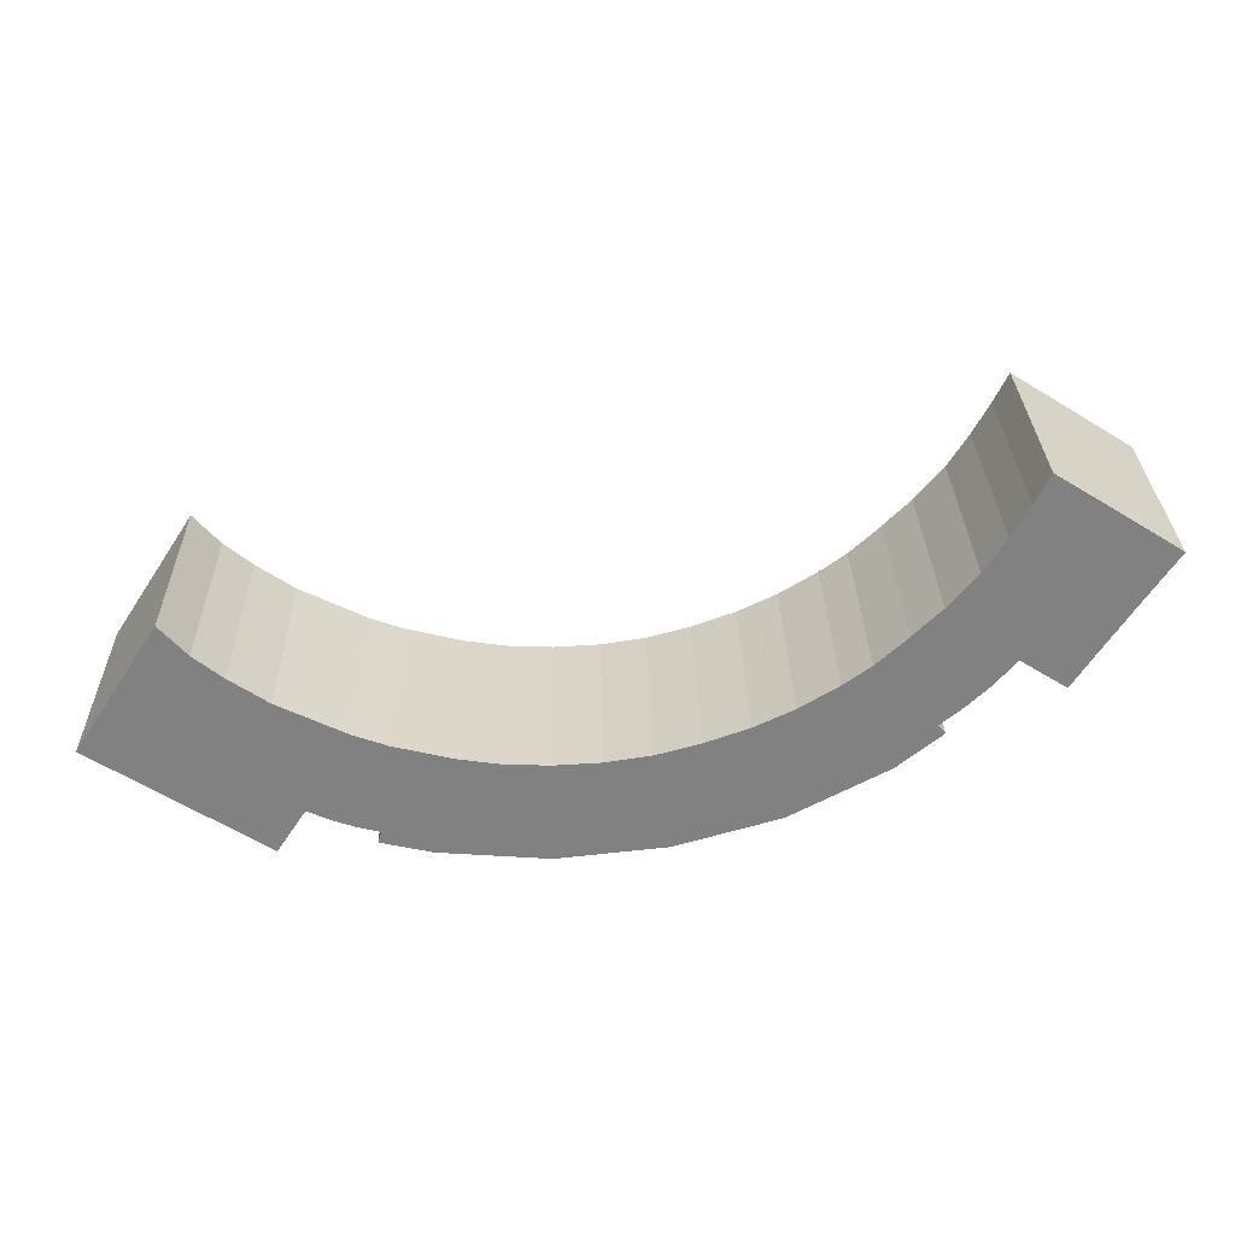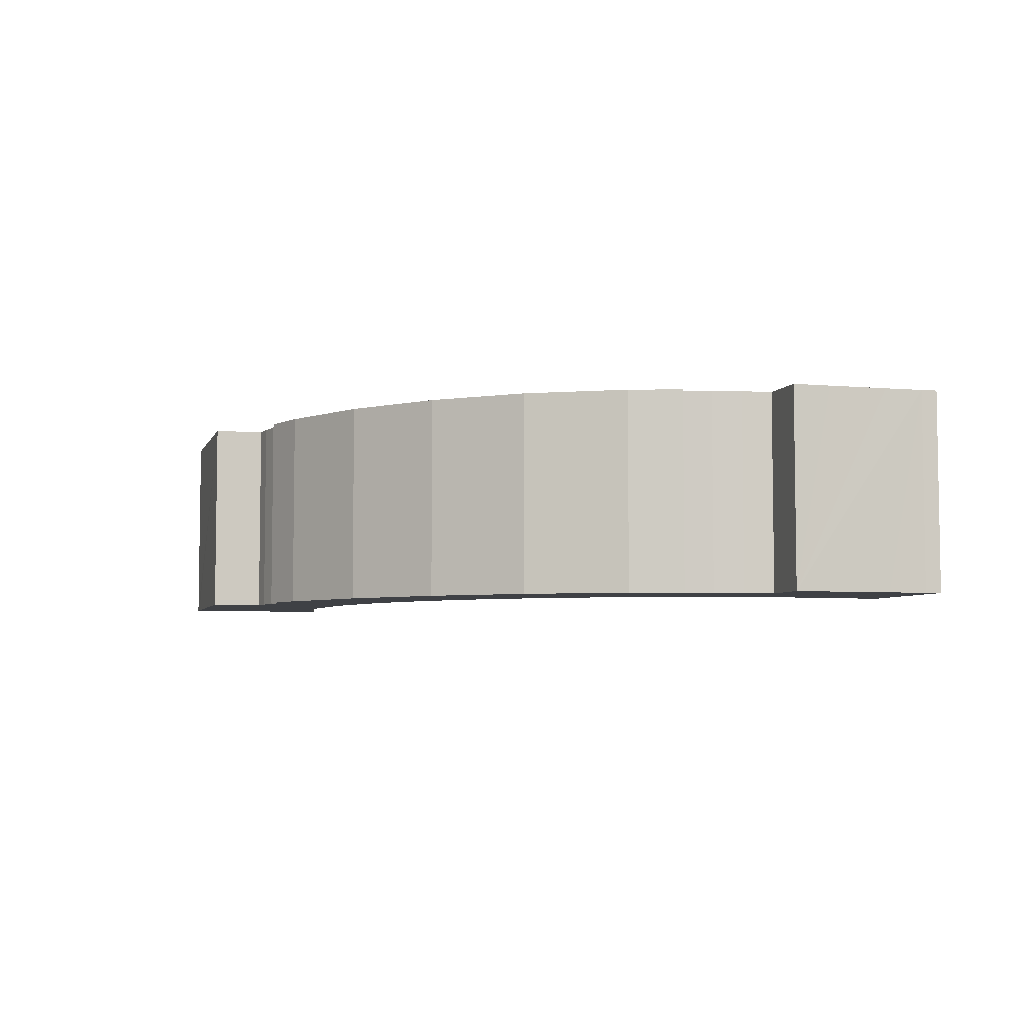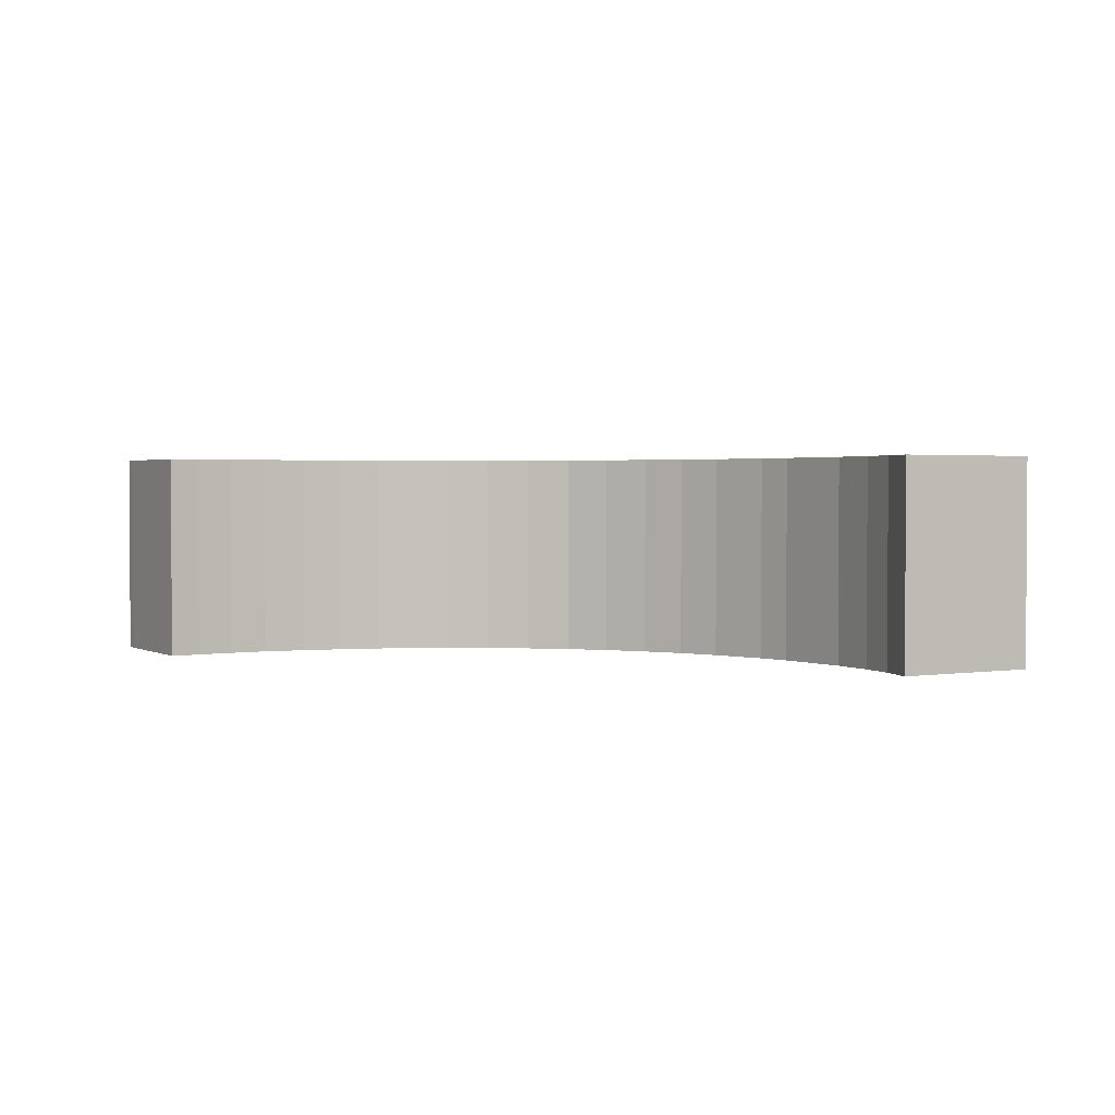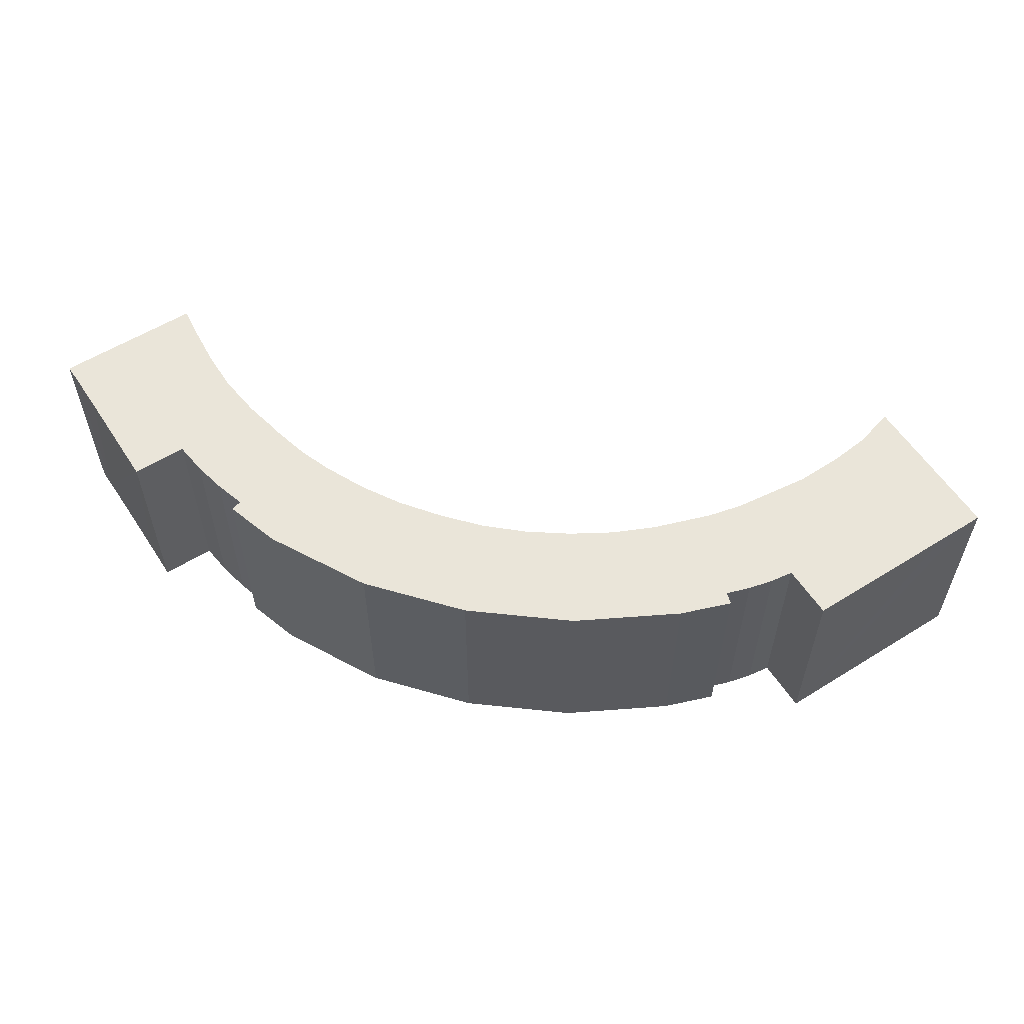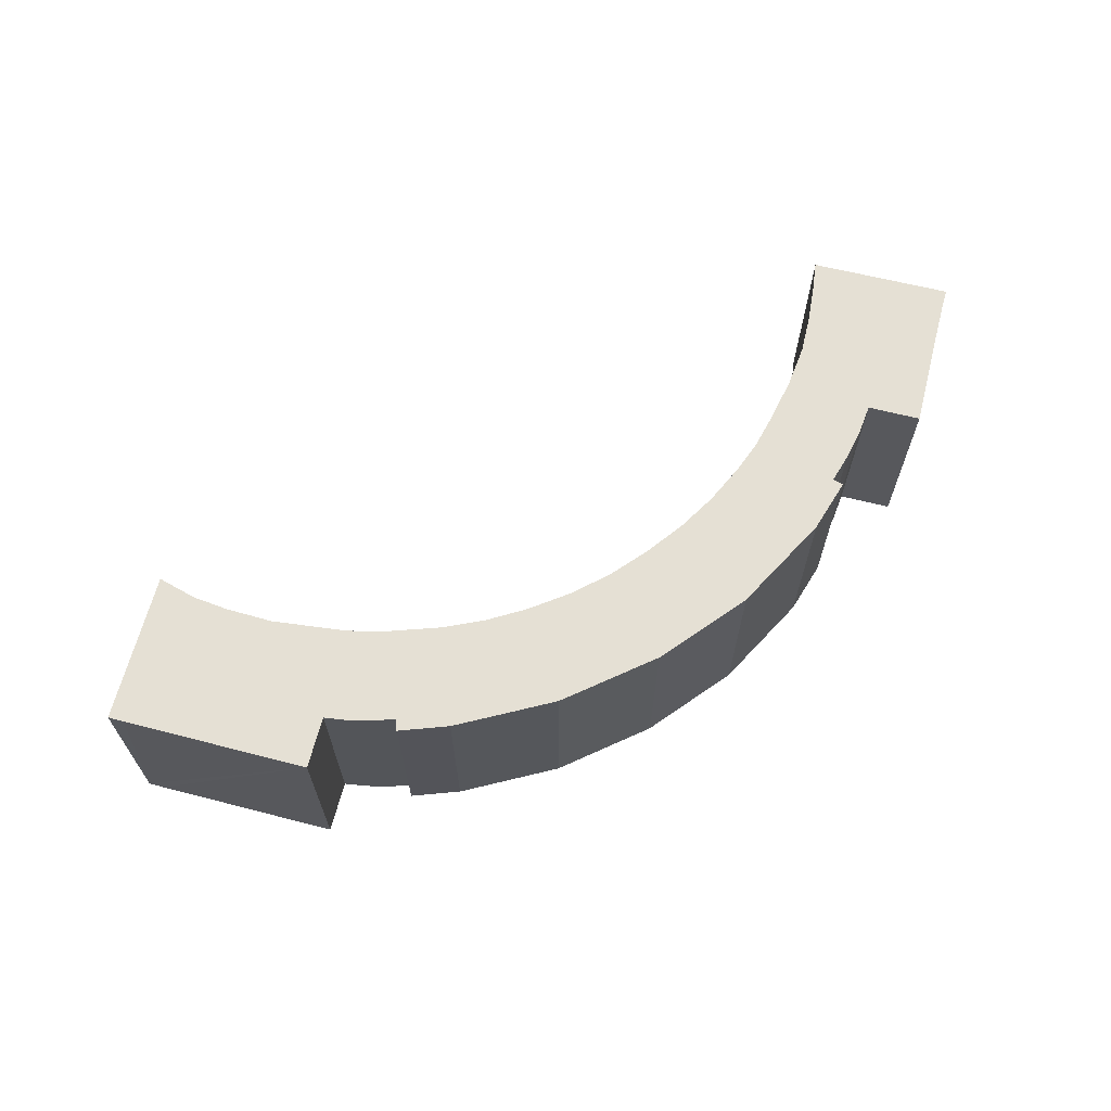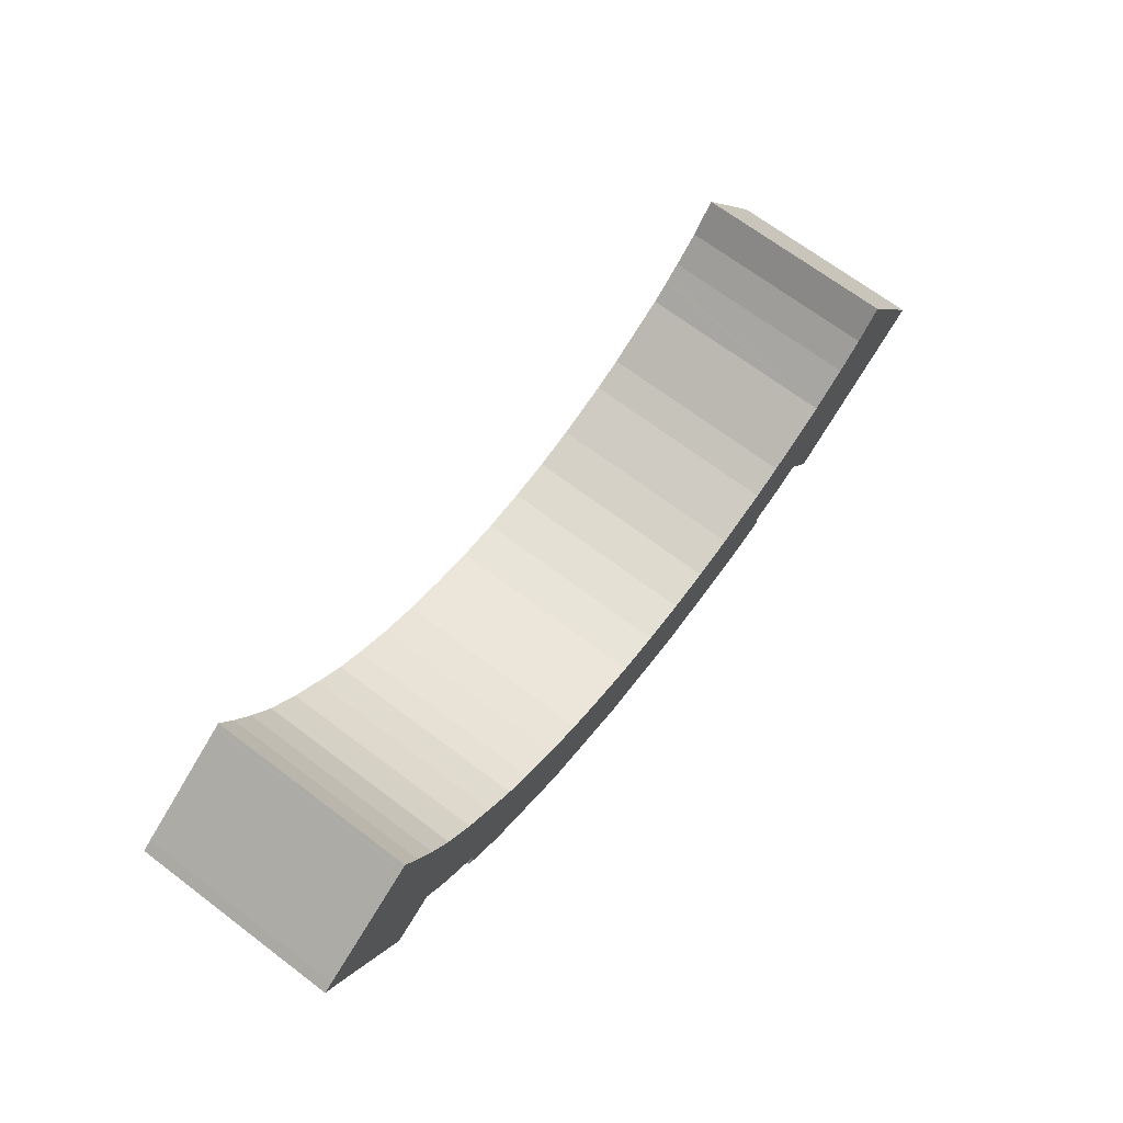
<metadata>
{"format":"obj","ext":"obj","renderer":"f3d","projection":"perspective","resolution":1024,"background":"white","views":[{"elev":29.6,"azim":178.9,"up":"+Z"},{"elev":-5.3,"azim":-138.5,"up":"+Y"},{"elev":1.9,"azim":27.6,"up":"+Y"},{"elev":-32.1,"azim":-0.1,"up":"+Z"},{"elev":65.5,"azim":161.6,"up":"+Y"},{"elev":69.2,"azim":-53.0,"up":"+Z"}]}
</metadata>
<code>
v  11.96 3.848 -5.576
v  12.84 3.848 -5.145
v  12.9 3.848 -5.359
v  3.526 3.848 -3.31
v  3.659 3.848 -3.158
v  4.327 3.848 -3.978
v  4.741 3.848 -1.966
v  4.785 3.848 -2.007
v  5.279 3.848 -2.373
v  5.983 3.848 -2.811
v  6.094 3.848 -4.946
v  6.121 3.848 -2.879
v  6.666 3.848 -3.145
v  6.708 3.848 -3.166
v  7.508 3.848 -3.458
v  7.988 3.848 -5.516
v  8.306 3.848 -3.682
v  9.124 3.848 -3.812
v  9.981 3.848 -5.735
v  9.957 3.848 -3.857
v  10.76 3.848 -3.827
v  11.56 3.848 -3.709
v  12.62 3.848 -3.443
v  13.21 3.848 -3.228
v  14.46 3.848 -2.613
v  13.27 3.848 -5.035
v  14.83 3.848 -2.361
v  14.88 3.848 -2.331
v  15.17 3.848 -2.13
v  13.7 3.848 -4.879
v  15.7 3.848 -1.704
v  14.07 3.848 -4.708
v  16.14 3.848 -1.207
v  16.19 3.848 -1.15
v  16.27 3.848 -1.272
v  14.59 3.848 -5.517
v  17.7 3.848 -3.477
v  16.95 3.848 -3.987
v  17.47 3.848 -3.651
v  17.71 3.848 -3.49
v  3.227 3.848 -2.792
v  4.21 3.848 -1.476
v  0 3.848 2.356e-16
v  0.183 3.848 0.12
v  0.176 3.848 -0.254
v  2.127 3.848 1.345
v  0.585 3.848 -0.877
v  1.209 3.848 -1.842
v  2.142 3.848 1.354
v  2.217 3.848 1.401
v  2.481 3.848 0.864
v  2.797 3.848 0.282
v  1.608 3.848 -2.467
v  3.182 3.848 -0.335
v  2.44 3.848 -1.935
v  3.709 3.848 -0.968
v  2.815 3.848 -2.384
v  4.222 3.848 -1.475
v  16.19 7.042e-17 -1.15
v  17.7 2.129e-16 -3.477
v  16.27 7.789e-17 -1.272
v  17.71 2.137e-16 -3.49
v  2.217 -8.579e-17 1.401
v  2.481 -5.29e-17 0.864
v  2.797 -1.727e-17 0.282
v  3.182 2.051e-17 -0.335
v  3.709 5.927e-17 -0.968
v  4.222 9.032e-17 -1.475
v  4.21 9.038e-17 -1.476
v  4.785 1.229e-16 -2.007
v  4.741 1.204e-16 -1.966
v  5.279 1.453e-16 -2.373
v  5.983 1.721e-16 -2.811
v  6.121 1.763e-16 -2.879
v  6.708 1.939e-16 -3.166
v  6.666 1.926e-16 -3.145
v  17.47 2.236e-16 -3.651
v  16.95 2.441e-16 -3.987
v  14.59 3.378e-16 -5.517
v  14.07 2.883e-16 -4.708
v  13.7 2.988e-16 -4.879
v  13.27 3.083e-16 -5.035
v  2.44 1.185e-16 -1.935
v  1.608 1.511e-16 -2.467
v  6.094 3.029e-16 -4.946
v  4.327 2.436e-16 -3.978
v  3.526 2.027e-16 -3.31
v  3.659 1.934e-16 -3.158
v  3.227 1.71e-16 -2.792
v  2.815 1.46e-16 -2.384
v  0.585 5.37e-17 -0.877
v  0.176 1.555e-17 -0.254
v  1.209 1.128e-16 -1.842
v  0 0 0
v  12.84 3.15e-16 -5.145
v  12.9 3.281e-16 -5.359
v  11.96 3.414e-16 -5.576
v  9.981 3.512e-16 -5.735
v  7.988 3.378e-16 -5.516
v  0.183 -7.348e-18 0.12
v  2.127 -8.236e-17 1.345
v  2.142 -8.291e-17 1.354
v  13.21 1.977e-16 -3.228
v  14.46 1.6e-16 -2.613
v  15.17 1.304e-16 -2.13
v  14.83 1.446e-16 -2.361
v  14.88 1.427e-16 -2.331
v  15.7 1.043e-16 -1.704
v  16.14 7.391e-17 -1.207
v  7.508 2.117e-16 -3.458
v  8.306 2.255e-16 -3.682
v  9.124 2.334e-16 -3.812
v  9.957 2.362e-16 -3.857
v  10.76 2.343e-16 -3.827
v  11.56 2.271e-16 -3.709
v  12.62 2.108e-16 -3.443
g defaultobject
f 1 2 3
f 4 5 6
f 7 6 5
f 8 6 7
f 9 6 8
f 10 6 9
f 11 6 10
f 12 11 10
f 13 11 12
f 14 11 13
f 15 11 14
f 16 11 15
f 17 16 15
f 18 16 17
f 19 16 18
f 20 19 18
f 21 19 20
f 22 19 21
f 1 19 22
f 23 1 22
f 24 1 23
f 25 1 24
f 2 1 25
f 26 2 25
f 27 26 25
f 28 26 27
f 29 26 28
f 30 26 29
f 31 30 29
f 32 30 31
f 33 32 31
f 34 32 33
f 35 32 34
f 36 32 35
f 37 36 35
f 38 36 37
f 39 38 37
f 40 39 37
f 41 42 5
f 7 5 42
f 43 44 45
f 46 45 44
f 47 45 46
f 48 47 46
f 49 48 46
f 50 48 49
f 51 48 50
f 52 48 51
f 53 48 52
f 54 53 52
f 55 53 54
f 56 55 54
f 57 55 56
f 41 57 56
f 42 41 56
f 58 42 56
f 59 35 34
f 35 59 37
f 37 59 60
f 60 59 61
f 60 40 37
f 40 60 62
f 63 51 50
f 51 63 64
f 64 52 51
f 52 64 65
f 65 54 52
f 54 65 66
f 66 56 54
f 56 66 67
f 67 58 56
f 58 67 68
f 69 7 42
f 7 69 8
f 8 69 70
f 70 69 71
f 70 9 8
f 9 70 72
f 72 10 9
f 10 72 73
f 73 12 10
f 12 73 13
f 13 73 14
f 14 73 74
f 14 74 75
f 75 74 76
f 62 39 40
f 39 62 38
f 38 62 36
f 36 62 77
f 36 77 78
f 36 78 79
f 80 30 32
f 30 80 81
f 82 30 81
f 83 53 55
f 53 83 84
f 79 32 36
f 32 79 80
f 85 6 11
f 6 85 86
f 86 4 6
f 4 86 87
f 88 41 5
f 41 88 89
f 89 57 41
f 57 89 90
f 90 55 57
f 55 90 83
f 84 48 53
f 48 84 47
f 47 84 45
f 45 84 91
f 45 91 92
f 91 84 93
f 92 43 45
f 43 92 94
f 82 26 30
f 82 2 26
f 2 82 95
f 96 1 3
f 1 96 97
f 97 19 1
f 19 97 98
f 98 16 19
f 16 98 99
f 99 11 16
f 11 99 85
f 95 3 2
f 3 95 96
f 87 5 4
f 5 87 88
f 94 44 43
f 44 94 100
f 100 46 44
f 46 100 101
f 101 49 46
f 49 101 102
f 102 50 49
f 50 102 63
f 103 25 24
f 25 103 104
f 104 27 25
f 27 104 28
f 28 104 29
f 29 104 105
f 105 104 106
f 105 106 107
f 105 31 29
f 31 105 108
f 33 59 34
f 59 33 31
f 59 31 109
f 109 31 108
f 75 15 14
f 15 75 110
f 110 17 15
f 17 110 111
f 111 18 17
f 18 111 112
f 112 20 18
f 20 112 113
f 113 21 20
f 21 113 114
f 114 22 21
f 22 114 115
f 115 23 22
f 23 115 116
f 116 24 23
f 24 116 103
f 89 88 69
f 71 69 88
f 95 97 96
f 87 86 88
f 71 88 86
f 70 71 86
f 72 70 86
f 85 72 86
f 73 72 85
f 74 73 85
f 76 74 85
f 75 76 85
f 110 75 85
f 99 110 85
f 111 110 99
f 112 111 99
f 98 112 99
f 113 112 98
f 114 113 98
f 115 114 98
f 97 115 98
f 116 115 97
f 103 116 97
f 104 103 97
f 95 104 97
f 82 104 95
f 106 104 82
f 81 106 82
f 107 106 81
f 105 107 81
f 108 105 81
f 80 108 81
f 109 108 80
f 79 109 80
f 59 109 79
f 61 59 79
f 60 61 79
f 78 60 79
f 77 60 78
f 62 60 77
f 94 92 100
f 101 100 92
f 91 101 92
f 93 101 91
f 102 101 93
f 63 102 93
f 64 63 93
f 65 64 93
f 84 65 93
f 66 65 84
f 83 66 84
f 67 66 83
f 90 67 83
f 89 67 90
f 69 67 89
f 68 67 69

</code>
